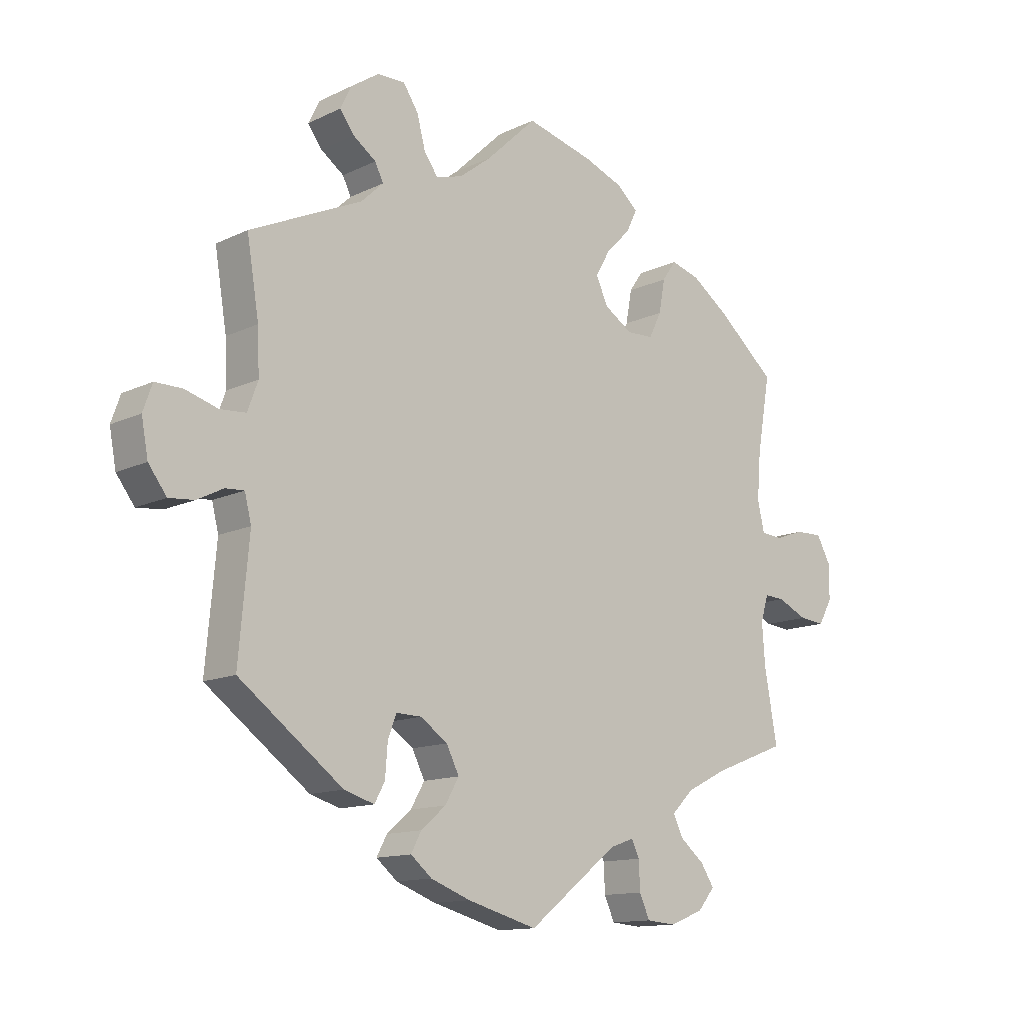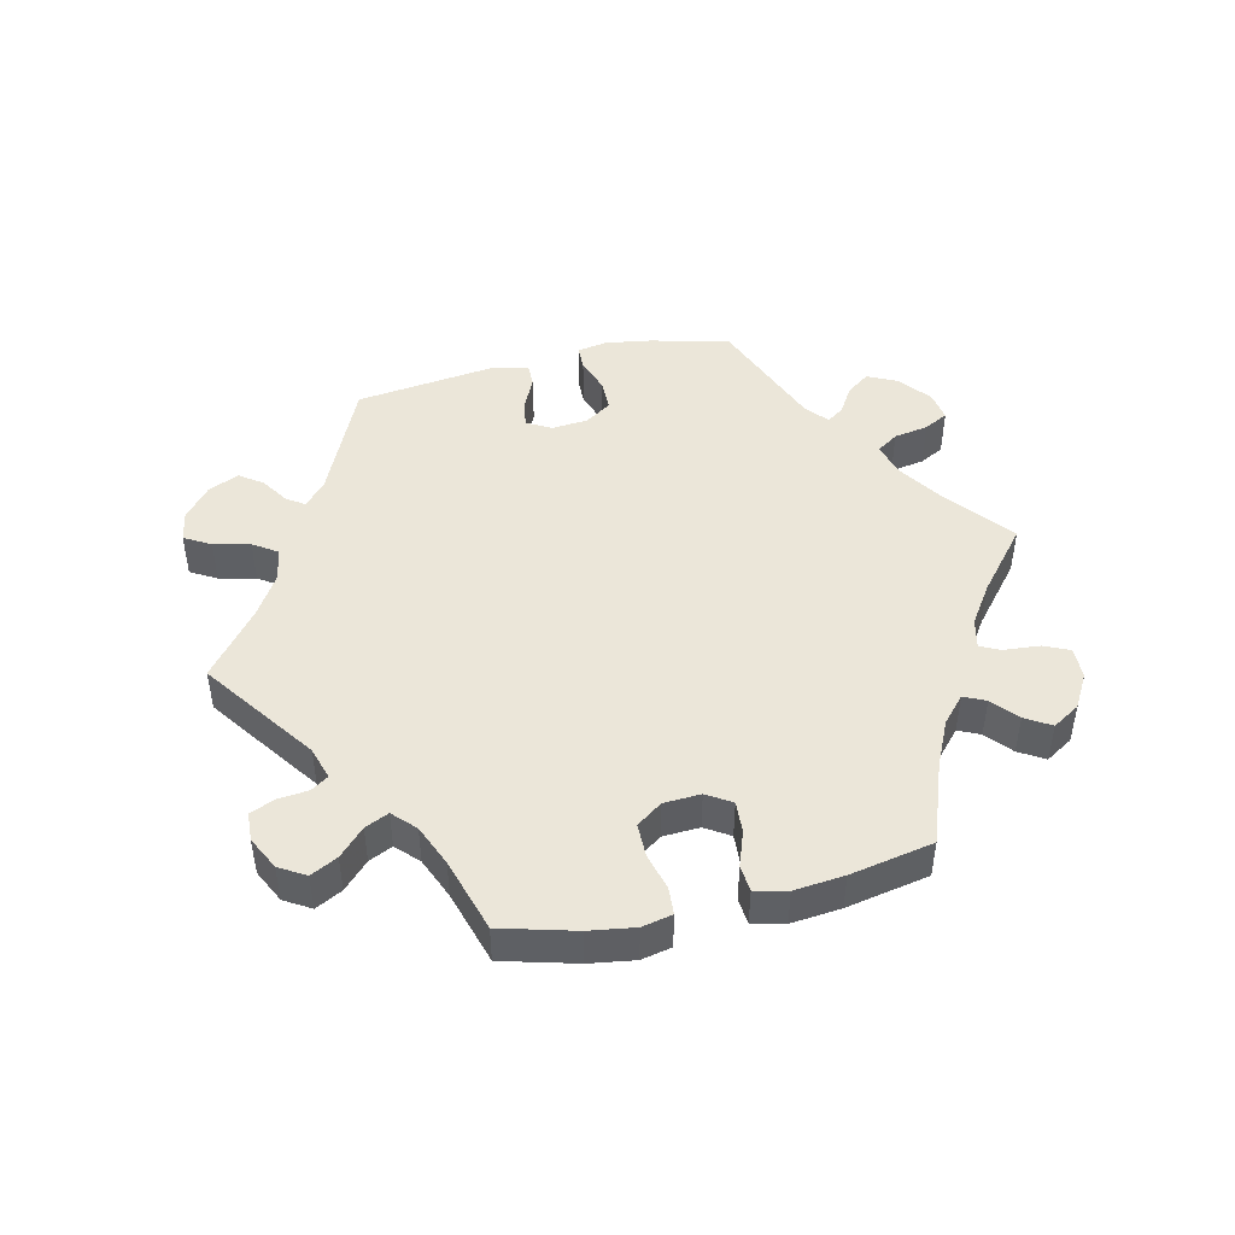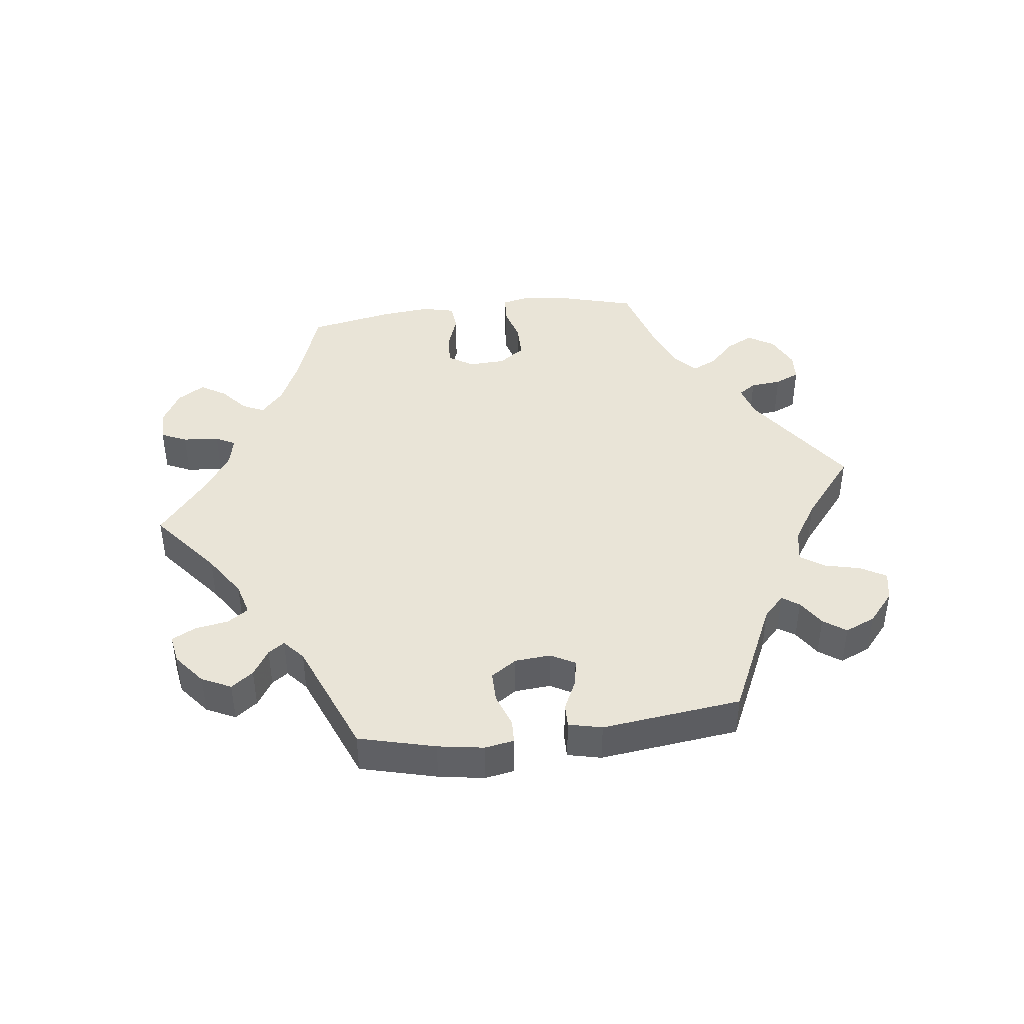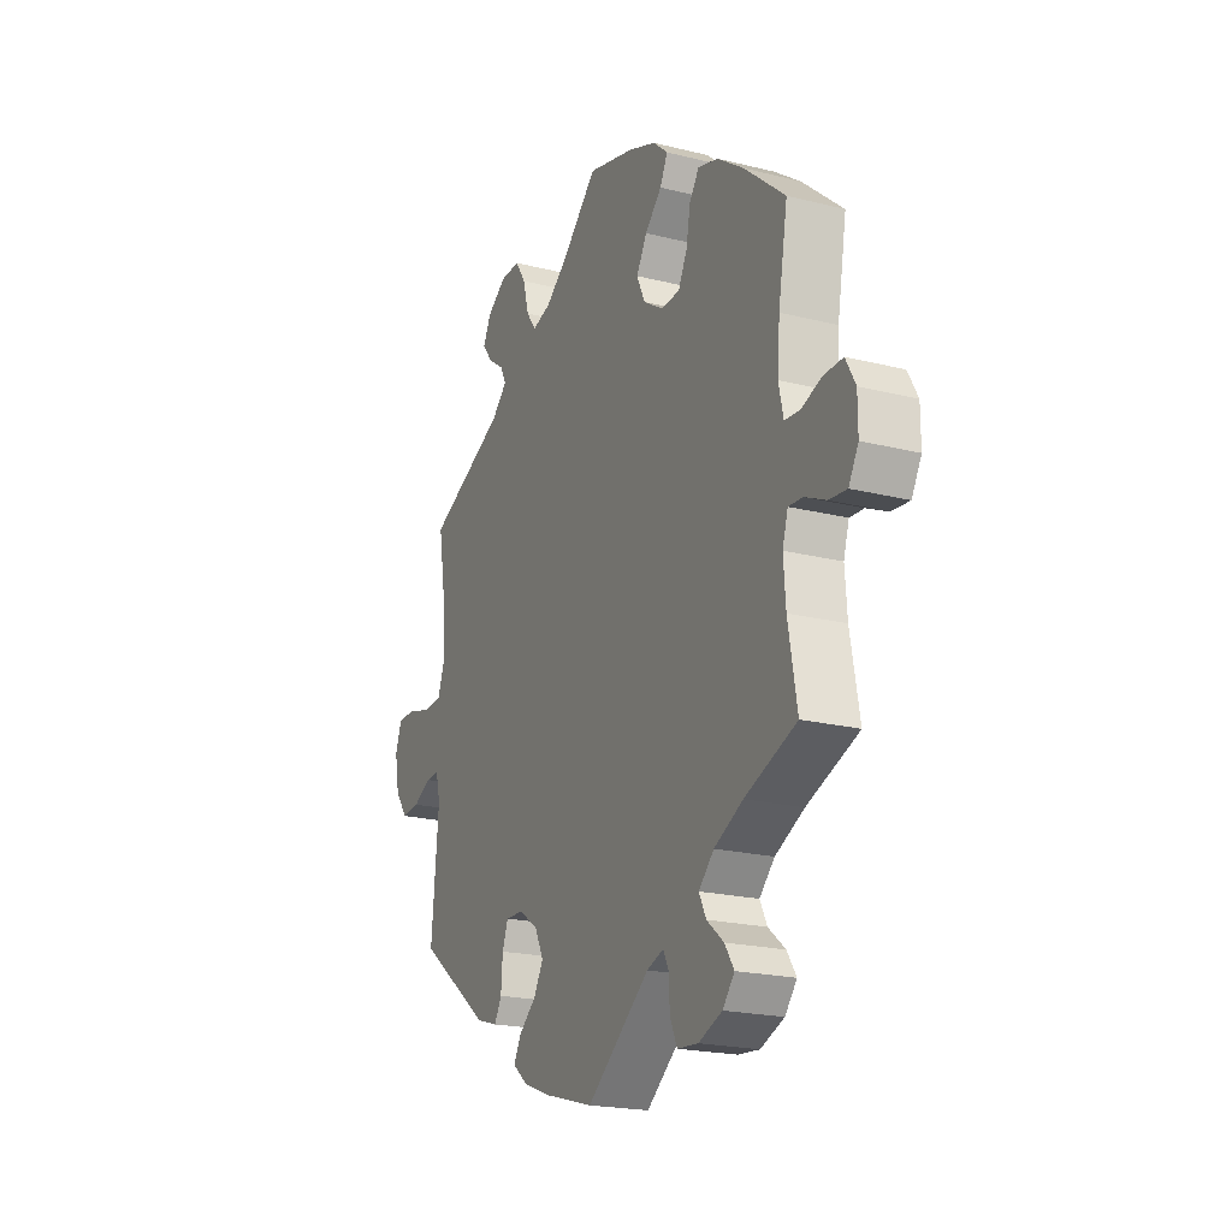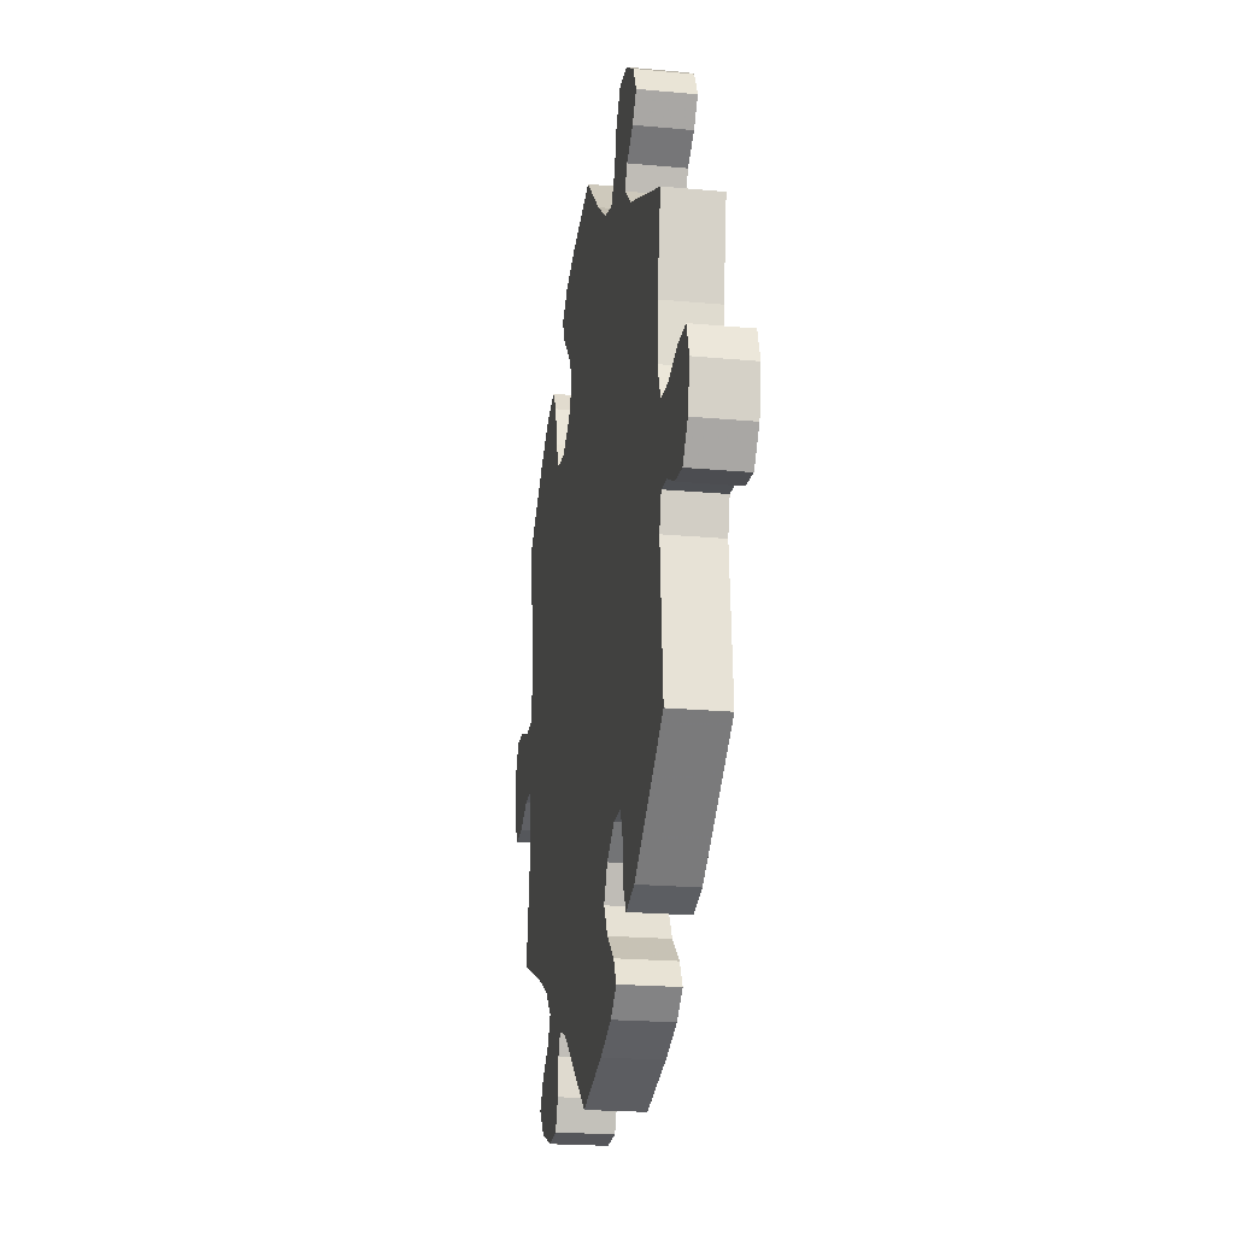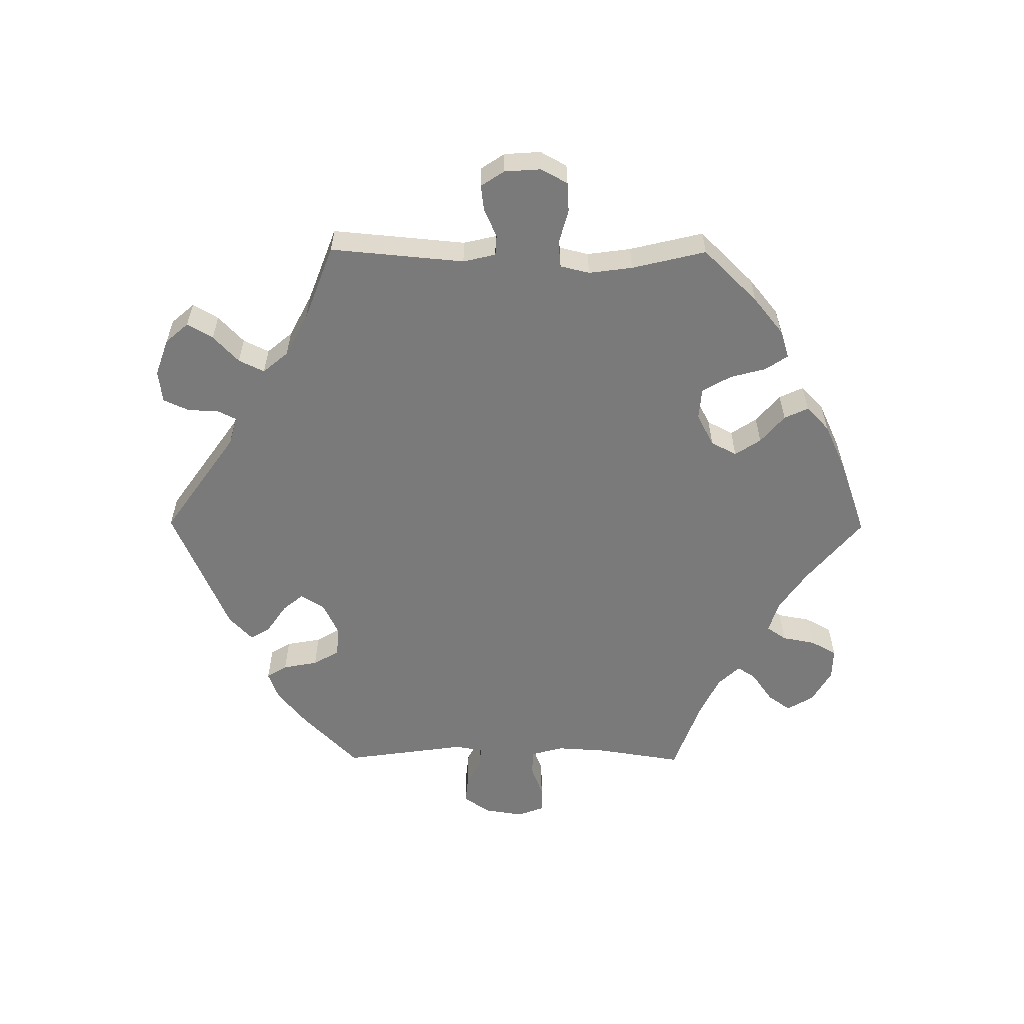
<metadata>
{"format":"obj","ext":"obj","renderer":"f3d","projection":"perspective","resolution":1024,"background":"white","views":[{"elev":-13.0,"azim":-42.6,"up":"+Z"},{"elev":47.0,"azim":16.6,"up":"+Y"},{"elev":43.0,"azim":-157.3,"up":"+Y"},{"elev":-20.7,"azim":65.6,"up":"+Z"},{"elev":-21.5,"azim":-99.3,"up":"+Z"},{"elev":-58.1,"azim":-30.4,"up":"+Y"}]}
</metadata>
<code>
v 0.479 0.07 0.163
v 0.473 0.07 0.088
v 0.484 0.07 0.038
v 0.52 0.07 0.035
v 0.568 0.07 0.052
v 0.613 0.07 0.053
v 0.636 0.07 0.011
v 0.636 0.07 -0.047
v 0.613 0.07 -0.088
v 0.571 0.07 -0.084
v 0.521 0.07 -0.061
v 0.488 0.07 -0.059
v 0.475 0.07 -0.102
v 0.48 0.07 -0.171
v 0.501 0.07 -0.289
v 0.379 0.07 -0.336
v 0.311 0.07 -0.37
v 0.275 0.07 -0.406
v 0.292 0.07 -0.44
v 0.332 0.07 -0.473
v 0.354 0.07 -0.507
v 0.326 0.07 -0.541
v 0.27 0.07 -0.563
v 0.221 0.07 -0.559
v 0.204 0.07 -0.521
v 0.202 0.07 -0.474
v 0.189 0.07 -0.447
v 0.149 0.07 -0.461
v 0 0.07 -0.578
v -0.116 0.07 -0.546
v -0.182 0.07 -0.521
v -0.217 0.07 -0.492
v -0.2 0.07 -0.46
v -0.159 0.07 -0.425
v -0.136 0.07 -0.385
v -0.157 0.07 -0.343
v -0.202 0.07 -0.312
v -0.244 0.07 -0.311
v -0.258 0.07 -0.348
v -0.262 0.07 -0.401
v -0.279 0.07 -0.432
v -0.329 0.07 -0.417
v -0.501 0.07 -0.289
v -0.484 0.07 -0.099
v -0.495 0.07 -0.055
v -0.526 0.07 -0.057
v -0.569 0.07 -0.079
v -0.611 0.07 -0.083
v -0.641 0.07 -0.043
v -0.652 0.07 0.016
v -0.637 0.07 0.059
v -0.592 0.07 0.059
v -0.538 0.07 0.043
v -0.495 0.07 0.046
v -0.478 0.07 0.093
v -0.481 0.07 0.166
v -0.501 0.07 0.288
v -0.315 0.07 0.374
v -0.278 0.07 0.409
v -0.292 0.07 0.437
v -0.33 0.07 0.464
v -0.354 0.07 0.496
v -0.335 0.07 0.534
v -0.289 0.07 0.565
v -0.243 0.07 0.566
v -0.218 0.07 0.528
v -0.204 0.07 0.475
v -0.181 0.07 0.443
v -0.137 0.07 0.456
v -0.084 0.07 0.497
v 0 0.07 0.577
v 0.112 0.07 0.548
v 0.177 0.07 0.523
v 0.212 0.07 0.492
v 0.194 0.07 0.455
v 0.154 0.07 0.415
v 0.129 0.07 0.371
v 0.149 0.07 0.328
v 0.196 0.07 0.298
v 0.24 0.07 0.3
v 0.261 0.07 0.342
v 0.271 0.07 0.397
v 0.294 0.07 0.43
v 0.342 0.07 0.416
v 0.404 0.07 0.372
v 0.501 0.07 0.289
v 0.479 0 0.163
v 0.473 0 0.088
v 0.484 0 0.038
v 0.52 0 0.035
v 0.568 0 0.052
v 0.613 0 0.053
v 0.636 0 0.011
v 0.636 0 -0.047
v 0.613 0 -0.088
v 0.571 0 -0.084
v 0.521 0 -0.061
v 0.488 0 -0.059
v 0.475 0 -0.102
v 0.48 0 -0.171
v 0.501 0 -0.289
v 0.379 0 -0.336
v 0.311 0 -0.37
v 0.275 0 -0.406
v 0.292 0 -0.44
v 0.332 0 -0.473
v 0.354 0 -0.507
v 0.326 0 -0.541
v 0.27 0 -0.563
v 0.221 0 -0.559
v 0.204 0 -0.521
v 0.202 0 -0.474
v 0.189 0 -0.447
v 0.149 0 -0.461
v 0 0 -0.578
v -0.116 0 -0.546
v -0.182 0 -0.521
v -0.217 0 -0.492
v -0.2 0 -0.46
v -0.159 0 -0.425
v -0.136 0 -0.385
v -0.157 0 -0.343
v -0.202 0 -0.312
v -0.244 0 -0.311
v -0.258 0 -0.348
v -0.262 0 -0.401
v -0.279 0 -0.432
v -0.329 0 -0.417
v -0.501 0 -0.289
v -0.484 0 -0.099
v -0.495 0 -0.055
v -0.526 0 -0.057
v -0.569 0 -0.079
v -0.611 0 -0.083
v -0.641 0 -0.043
v -0.652 0 0.016
v -0.637 0 0.059
v -0.592 0 0.059
v -0.538 0 0.043
v -0.495 0 0.046
v -0.478 0 0.093
v -0.481 0 0.166
v -0.501 0 0.288
v -0.315 0 0.374
v -0.278 0 0.409
v -0.292 0 0.437
v -0.33 0 0.464
v -0.354 0 0.496
v -0.335 0 0.534
v -0.289 0 0.565
v -0.243 0 0.566
v -0.218 0 0.528
v -0.204 0 0.475
v -0.181 0 0.443
v -0.137 0 0.456
v -0.084 0 0.497
v 0 0 0.577
v 0.112 0 0.548
v 0.177 0 0.523
v 0.212 0 0.492
v 0.194 0 0.455
v 0.154 0 0.415
v 0.129 0 0.371
v 0.149 0 0.328
v 0.196 0 0.298
v 0.24 0 0.3
v 0.261 0 0.342
v 0.271 0 0.397
v 0.294 0 0.43
v 0.342 0 0.416
v 0.404 0 0.372
v 0.501 0 0.289
f 85 86 1
f 84 85 1 2
f 81 82 83 84
f 80 81 84 2
f 79 80 2 3
f 78 79 3
f 73 74 75 76
f 73 76 77
f 70 71 72 73
f 69 70 73 77
f 68 69 77 78
f 64 65 66 67
f 64 67 68
f 63 64 68
f 60 61 62 63
f 59 60 63 68
f 58 59 68 78
f 56 57 58 78
f 50 51 52 53
f 50 53 54
f 49 50 54
f 46 47 48 49
f 45 46 49 54
f 44 45 54 55
f 42 43 44
f 39 40 41 42
f 38 39 42 44
f 37 38 44 55
f 31 32 33 34
f 31 34 35
f 28 29 30 31
f 27 28 31 35
f 23 24 25 26
f 23 26 27
f 22 23 27
f 19 20 21 22
f 18 19 22 27
f 17 18 27 35
f 14 15 16
f 13 14 16 17
f 12 13 17 35
f 8 9 10 11
f 8 11 12
f 7 8 12
f 4 5 6 7
f 3 4 7 12
f 36 37 55 56
f 36 56 78 3
f 3 12 35 36
f 87 172 171
f 88 87 171 170
f 170 169 168 167
f 88 170 167 166
f 89 88 166 165
f 89 165 164
f 162 161 160 159
f 163 162 159
f 159 158 157 156
f 163 159 156 155
f 164 163 155 154
f 153 152 151 150
f 154 153 150
f 154 150 149
f 149 148 147 146
f 154 149 146 145
f 164 154 145 144
f 164 144 143 142
f 139 138 137 136
f 140 139 136
f 140 136 135
f 135 134 133 132
f 140 135 132 131
f 141 140 131 130
f 130 129 128
f 128 127 126 125
f 130 128 125 124
f 141 130 124 123
f 120 119 118 117
f 121 120 117
f 117 116 115 114
f 121 117 114 113
f 112 111 110 109
f 113 112 109
f 113 109 108
f 108 107 106 105
f 113 108 105 104
f 121 113 104 103
f 102 101 100
f 103 102 100 99
f 121 103 99 98
f 97 96 95 94
f 98 97 94
f 98 94 93
f 93 92 91 90
f 98 93 90 89
f 142 141 123 122
f 89 164 142 122
f 122 121 98 89
f 1 87 88 2
f 2 88 89 3
f 3 89 90 4
f 4 90 91 5
f 5 91 92 6
f 6 92 93 7
f 7 93 94 8
f 8 94 95 9
f 9 95 96 10
f 10 96 97 11
f 11 97 98 12
f 12 98 99 13
f 13 99 100 14
f 14 100 101 15
f 15 101 102 16
f 16 102 103 17
f 17 103 104 18
f 18 104 105 19
f 19 105 106 20
f 20 106 107 21
f 21 107 108 22
f 22 108 109 23
f 23 109 110 24
f 24 110 111 25
f 25 111 112 26
f 26 112 113 27
f 27 113 114 28
f 28 114 115 29
f 29 115 116 30
f 30 116 117 31
f 31 117 118 32
f 32 118 119 33
f 33 119 120 34
f 34 120 121 35
f 35 121 122 36
f 36 122 123 37
f 37 123 124 38
f 38 124 125 39
f 39 125 126 40
f 40 126 127 41
f 41 127 128 42
f 42 128 129 43
f 43 129 130 44
f 44 130 131 45
f 45 131 132 46
f 46 132 133 47
f 47 133 134 48
f 48 134 135 49
f 49 135 136 50
f 50 136 137 51
f 51 137 138 52
f 52 138 139 53
f 53 139 140 54
f 54 140 141 55
f 55 141 142 56
f 56 142 143 57
f 57 143 144 58
f 58 144 145 59
f 59 145 146 60
f 60 146 147 61
f 61 147 148 62
f 62 148 149 63
f 63 149 150 64
f 64 150 151 65
f 65 151 152 66
f 66 152 153 67
f 67 153 154 68
f 68 154 155 69
f 69 155 156 70
f 70 156 157 71
f 71 157 158 72
f 72 158 159 73
f 73 159 160 74
f 74 160 161 75
f 75 161 162 76
f 76 162 163 77
f 77 163 164 78
f 78 164 165 79
f 79 165 166 80
f 80 166 167 81
f 81 167 168 82
f 82 168 169 83
f 83 169 170 84
f 84 170 171 85
f 85 171 172 86
f 86 172 87 1

</code>
